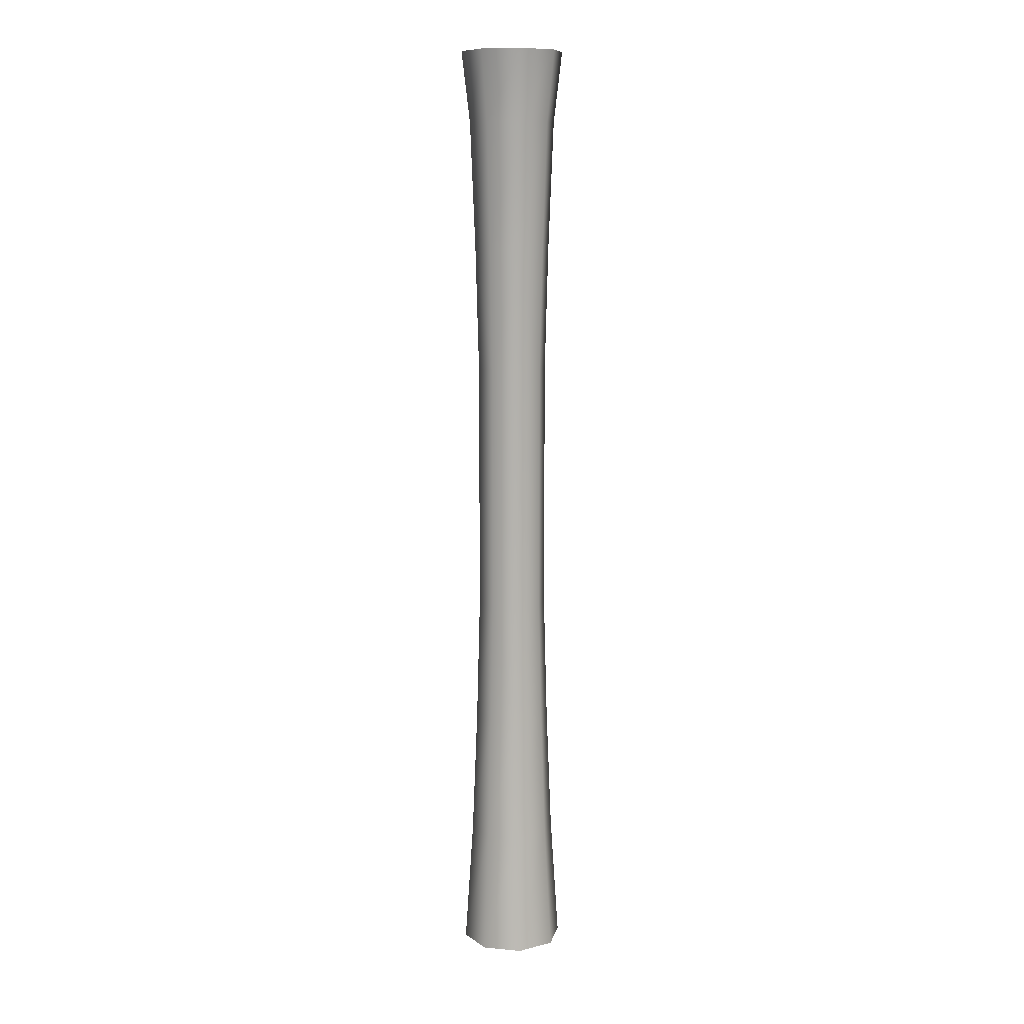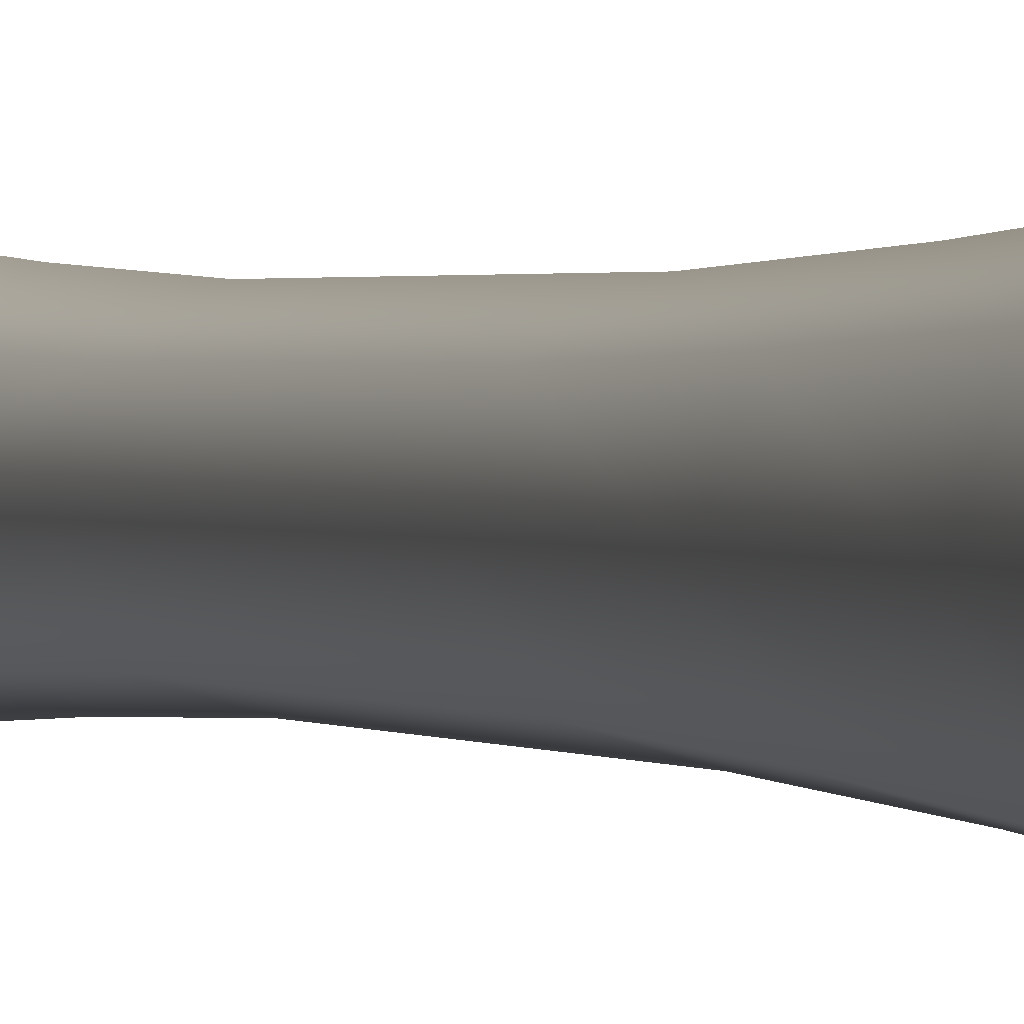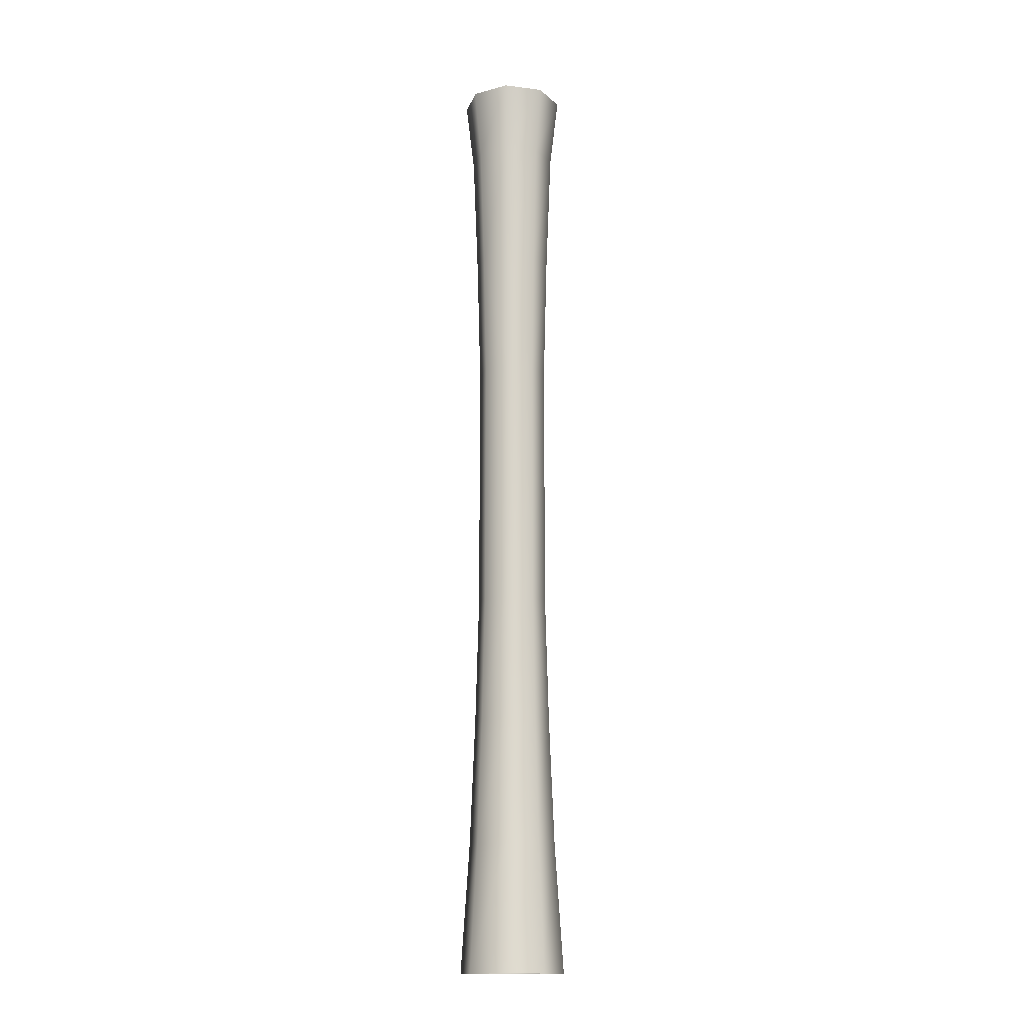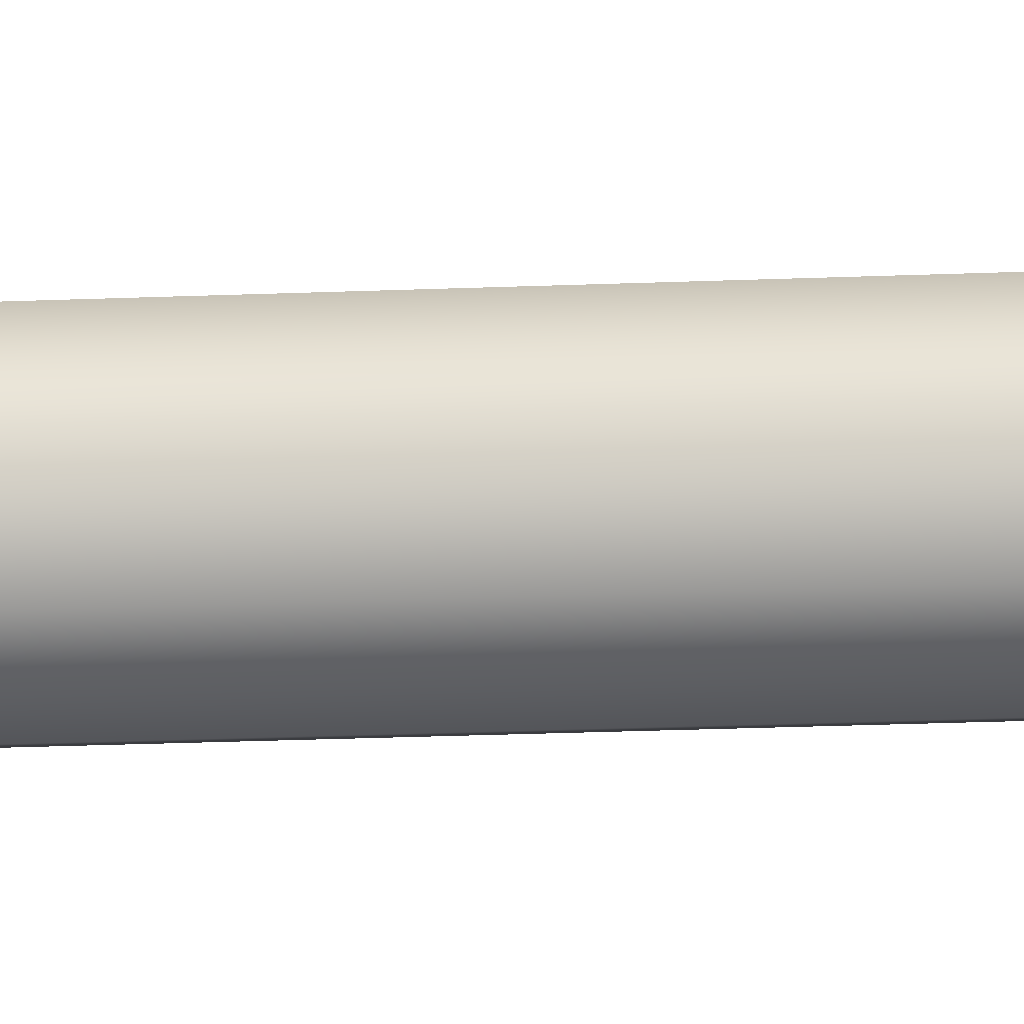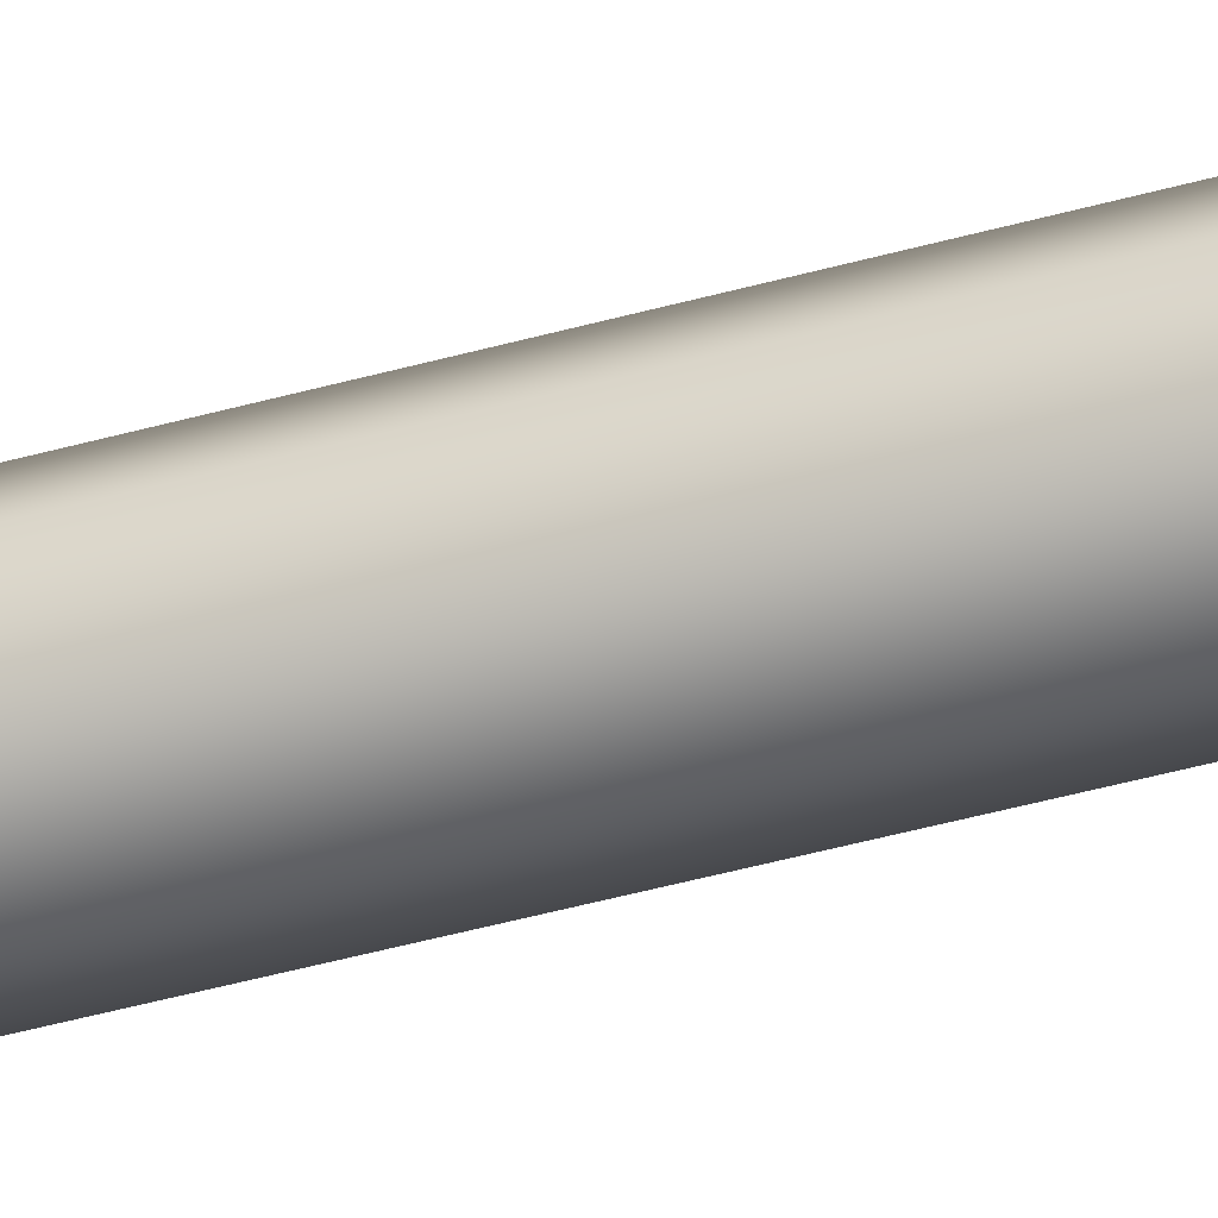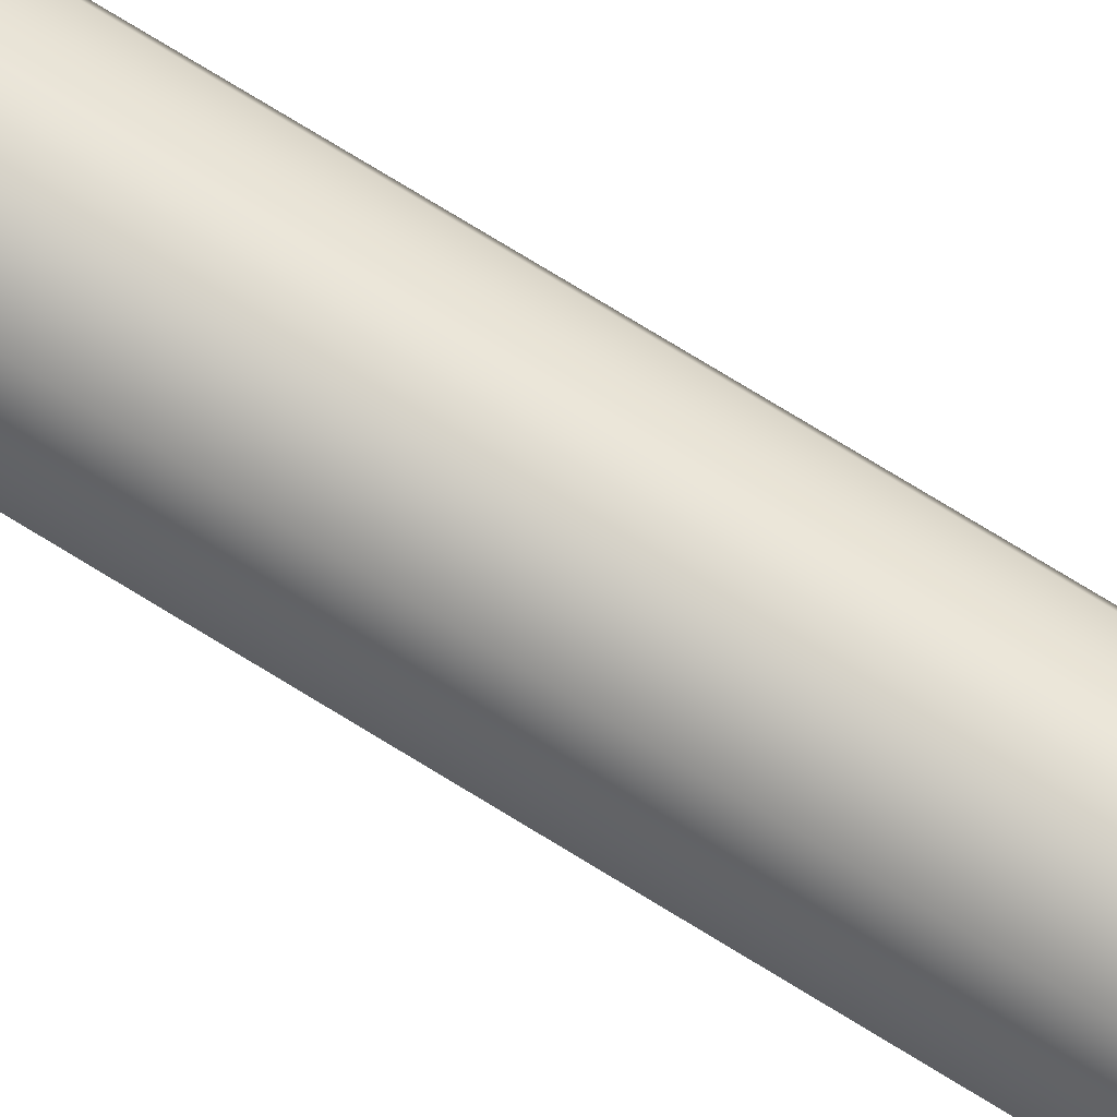
<metadata>
{"format":"obj","ext":"obj","renderer":"f3d","projection":"perspective","resolution":1024,"background":"white","views":[{"elev":10.5,"azim":164.3,"up":"+Y"},{"elev":0.8,"azim":-15.4,"up":"+Z"},{"elev":-15.0,"azim":91.3,"up":"+Y"},{"elev":-18.4,"azim":95.0,"up":"+Z"},{"elev":-43.2,"azim":108.6,"up":"+Z"},{"elev":73.9,"azim":121.7,"up":"+Z"}]}
</metadata>
<code>
g m_dlc08_organhorn_019
v 0.01228 1.064 -0.1135
v 0.01465 1.249 -0.1353
v -0.08534 1.249 -0.1061
v -0.07156 1.064 -0.08893
v -0.1353 1.249 -0.01465
v -0.1135 1.064 -0.01228
v -0.1061 1.249 0.08534
v -0.08894 1.064 0.07157
v -0.01465 1.249 0.1353
v -0.01228 1.064 0.1135
v 0.08534 1.249 0.1061
v 0.07157 1.064 0.08894
v 0.1353 1.249 0.01465
v 0.1135 1.064 0.01228
v 0.1061 1.249 -0.08534
v 0.08894 1.064 -0.07156
v 0.01465 1.249 -0.1353
v 0.01228 1.064 -0.1135
v -0.06316 0.7338 -0.07848
v -0.1002 0.7338 -0.01084
v -0.09134 0.4033 -0.009885
v -0.0576 0.4033 -0.07157
v 0.01084 0.7338 -0.1002
v 0.009885 0.4033 -0.09134
v -0.0576 0.07281 -0.07157
v 0.009885 0.07281 -0.09134
v -0.0576 -0.2576 -0.07157
v 0.009885 -0.2576 -0.09134
v -0.07157 0.4033 0.0576
v -0.07848 0.7338 0.06316
v -0.009884 0.4033 0.09134
v -0.01084 0.7338 0.1002
v 0.0576 0.4033 0.07158
v 0.06316 0.7338 0.07849
v 0.09134 0.4033 0.009887
v 0.1002 0.7338 0.01084
v 0.07157 0.4033 -0.05759
v 0.07849 0.7338 -0.06316
v 0.01084 0.7338 -0.1002
v 0.009885 0.4033 -0.09134
v 0.01084 -0.5881 -0.1002
v -0.06316 -0.5881 -0.07848
v 0.01228 -0.9187 -0.1135
v -0.07156 -0.9187 -0.08893
v -0.1002 -0.5881 -0.01084
v -0.1135 -0.9187 -0.01228
v -0.07848 -0.5881 0.06316
v -0.08894 -0.9187 0.07157
v -0.01084 -0.5881 0.1002
v -0.01228 -0.9187 0.1135
v 0.06316 -0.5881 0.07849
v 0.07157 -0.9187 0.08894
v 0.1002 -0.5881 0.01084
v 0.1135 -0.9187 0.01228
v 0.07849 -0.5881 -0.06316
v 0.08894 -0.9187 -0.07156
v 0.01084 -0.5881 -0.1002
v 0.01228 -0.9187 -0.1135
v -0.07157 -0.2576 0.0576
v -0.09134 -0.2576 -0.009885
v -0.009884 -0.2576 0.09134
v 0.0576 -0.2576 0.07158
v 0.09134 -0.2576 0.009887
v 0.07157 -0.2576 -0.05759
v 0.009885 -0.2576 -0.09134
v -0.09134 0.07281 -0.009885
v -0.07157 0.07281 0.0576
v -0.009884 0.07281 0.09134
v 0.0576 0.07281 0.07158
v 0.09134 0.07281 0.009887
v 0.07157 0.07281 -0.05759
v 0.009885 0.07281 -0.09134
v -0.08534 -1.249 -0.1061
v -0.1353 -1.249 -0.01465
v -0.1061 -1.249 0.08534
v -0.01465 -1.249 0.1353
v 0.08534 -1.249 0.1061
v 0.1353 -1.249 0.01465
v 0.1061 -1.249 -0.08534
v 0.01465 -1.249 -0.1353
v 0.01465 -1.249 -0.1353
g m_dlc08_organhorn_019_0
f 3 2 1
f 4 3 1
f 5 3 4
f 6 5 4
f 7 5 6
f 8 7 6
f 9 7 8
f 10 9 8
f 11 9 10
f 12 11 10
f 13 11 12
f 14 13 12
f 15 13 14
f 16 15 14
f 17 15 16
f 18 17 16
f 6 4 19
f 20 6 19
f 8 6 20
f 21 20 19
f 22 21 19
f 22 19 23
f 24 22 23
f 25 22 24
f 26 25 24
f 27 25 26
f 28 27 26
f 21 29 20
f 29 30 20
f 29 31 30
f 31 32 30
f 31 33 32
f 33 34 32
f 33 35 34
f 35 36 34
f 35 37 36
f 37 38 36
f 39 38 37
f 40 39 37
f 28 41 27
f 41 42 27
f 42 41 43
f 44 42 43
f 45 42 44
f 46 45 44
f 47 45 46
f 48 47 46
f 49 47 48
f 50 49 48
f 51 49 50
f 52 51 50
f 53 51 52
f 54 53 52
f 55 53 54
f 56 55 54
f 57 55 56
f 58 57 56
f 45 47 59
f 60 45 59
f 42 45 60
f 27 42 60
f 47 49 61
f 59 47 61
f 49 51 62
f 61 49 62
f 51 53 63
f 62 51 63
f 53 55 64
f 63 53 64
f 64 55 57
f 65 64 57
f 27 60 25
f 60 66 25
f 60 59 66
f 25 66 22
f 66 21 22
f 66 67 21
f 67 29 21
f 59 67 66
f 59 61 67
f 67 68 29
f 68 31 29
f 61 68 67
f 68 69 31
f 69 33 31
f 62 69 68
f 61 62 68
f 69 70 33
f 70 35 33
f 63 70 69
f 62 63 69
f 70 71 35
f 71 37 35
f 64 71 70
f 63 64 70
f 71 64 65
f 72 71 65
f 37 71 72
f 40 37 72
f 30 8 20
f 10 8 30
f 32 10 30
f 12 10 32
f 34 12 32
f 14 12 34
f 36 14 34
f 16 14 36
f 38 16 36
f 18 16 38
f 39 18 38
f 4 1 23
f 19 4 23
f 46 44 73
f 74 46 73
f 48 46 74
f 75 48 74
f 50 48 75
f 76 50 75
f 52 50 76
f 77 52 76
f 54 52 77
f 78 54 77
f 56 54 78
f 79 56 78
f 58 56 79
f 80 58 79
f 73 44 81
f 44 43 81

</code>
